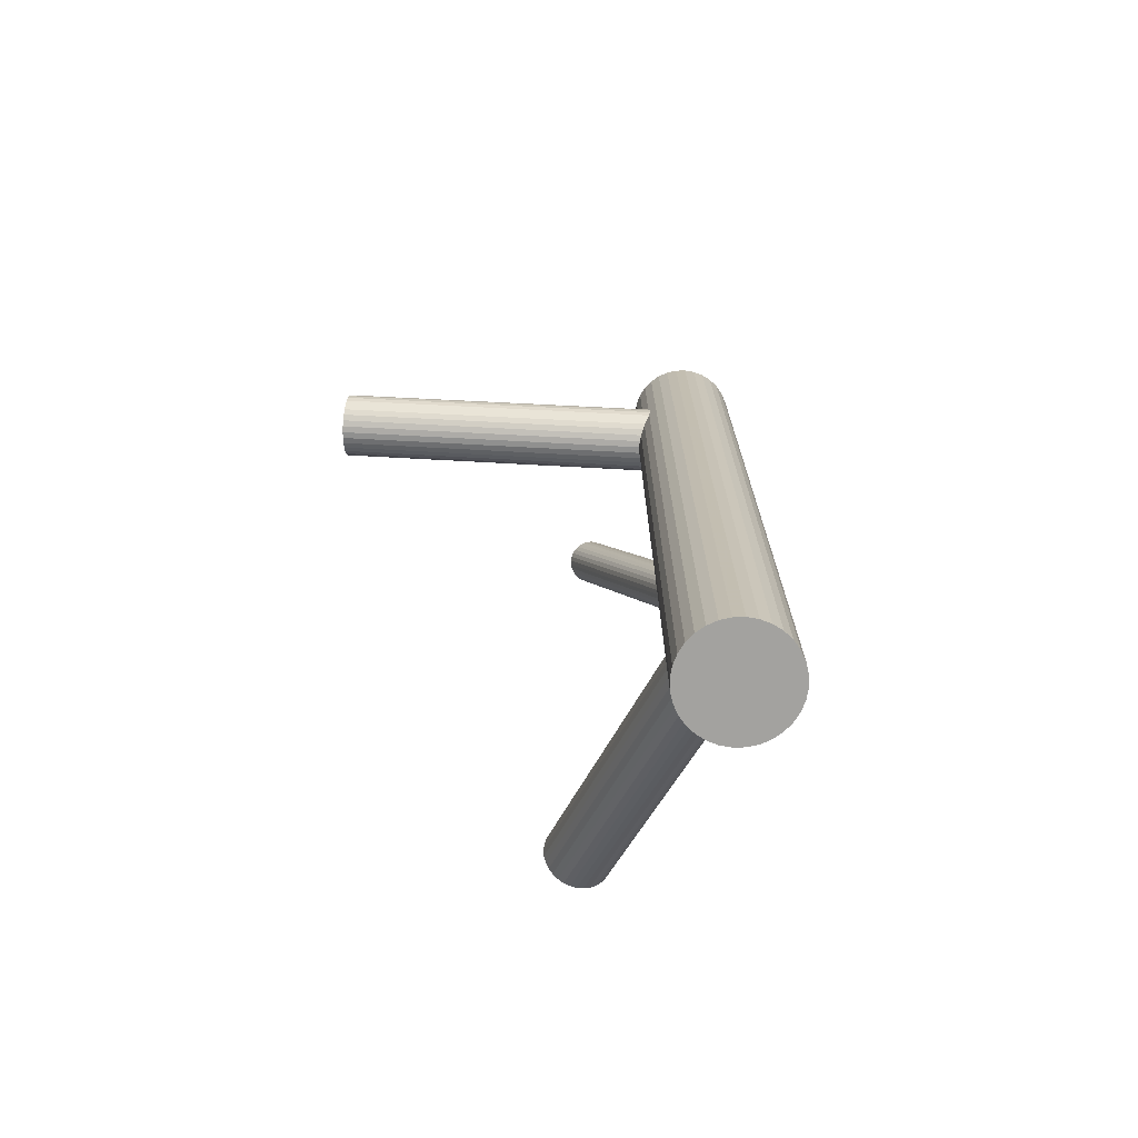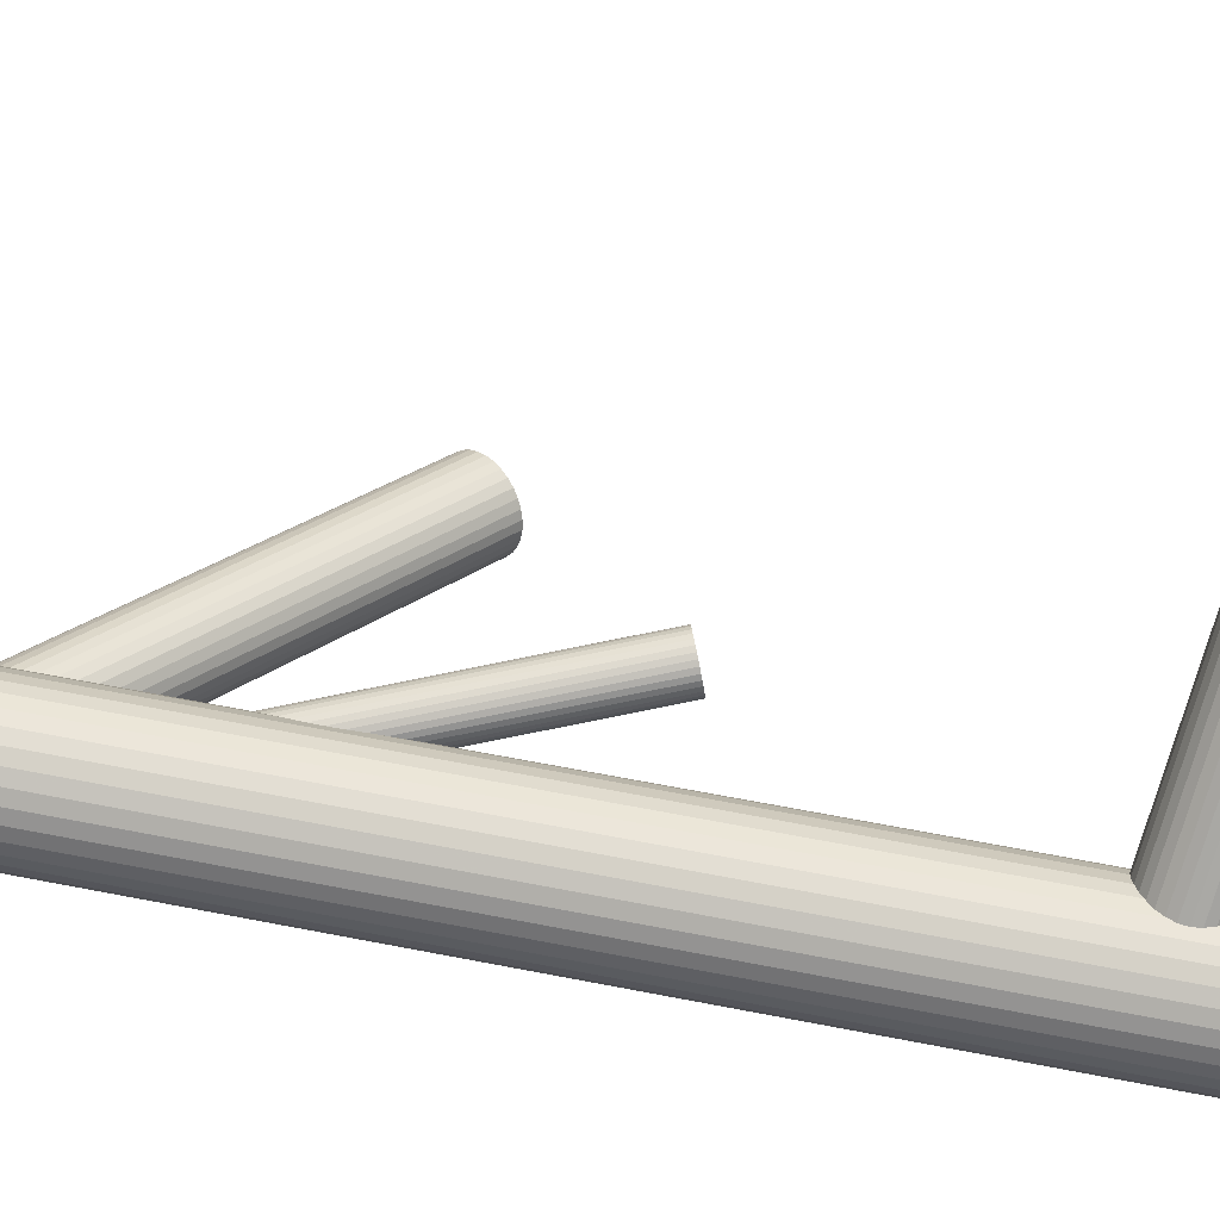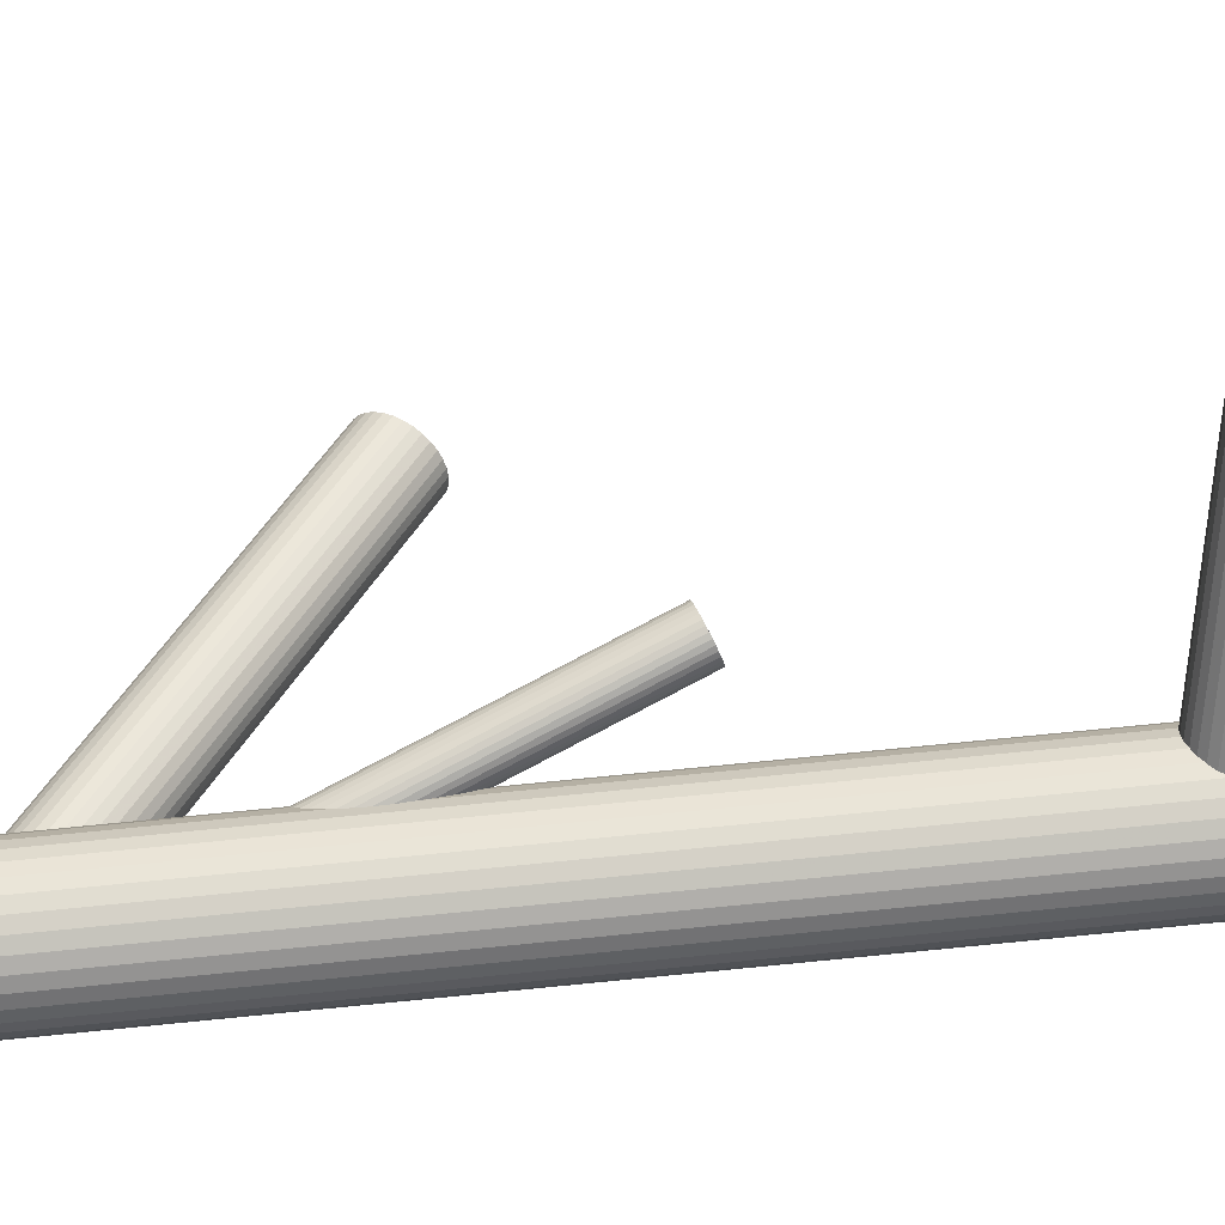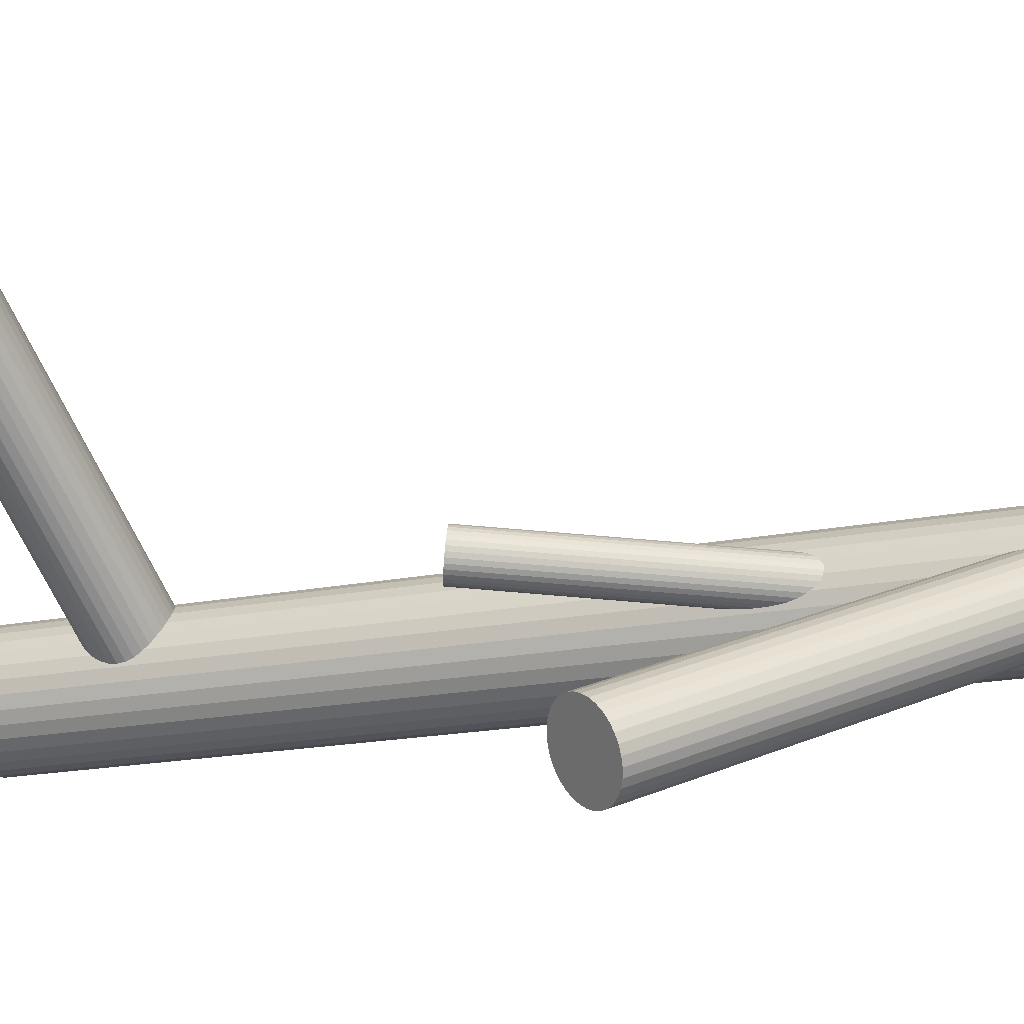
<metadata>
{"format":"obj","ext":"obj","renderer":"f3d","projection":"perspective","resolution":1024,"background":"white","views":[{"elev":-72.5,"azim":-139.1,"up":"+Z"},{"elev":61.4,"azim":-78.7,"up":"+Y"},{"elev":74.2,"azim":-95.6,"up":"+Y"},{"elev":-17.4,"azim":112.4,"up":"+Y"}]}
</metadata>
<code>
v -0.1277 -0.081 0.3765
v -0.1431 -0.02134 -0.3569
v -0.1365 -0.03641 -0.2959
v -0.1482 -0.04649 0.3181
v -0.1296 -0.0684 0.3238
v 0.1567 -0.2272 -0.09372
v -0.09672 -0.08896 -0.5
v -0.09672 -0.08896 0.5
v -0.09672 -0.02183 -0.5
v -0.09672 -0.02183 0.5
v -0.1497 -0.07749 -0.2867
v -0.2074 -0.0554 -0.5
v -0.2074 -0.0554 0.5
v -0.002811 -0.04242 0.05387
v -0.1587 -0.1147 -0.5
v -0.1587 -0.1147 0.5
v -0.1587 0.003859 -0.5
v -0.1587 0.003859 0.5
v -0.1276 -0.06529 -0.4065
v -0.1042 -0.09812 -0.5
v -0.1042 -0.09812 0.5
v -0.1042 -0.01268 -0.5
v -0.1042 -0.01268 0.5
v 0.1876 -0.2505 -0.1497
v 0.1951 0.2016 0.4201
v -0.033 -0.02264 0.06374
v -0.1381 -0.01987 -0.3624
v -0.1315 -0.07797 0.3822
v 0.2037 -0.2262 -0.1544
v -0.01748 -0.0001427 0.0555
v -0.005312 -0.001035 0.05084
v -0.1672 -0.06042 -0.2815
v 0.1929 0.2025 0.4273
v -0.01072 -0.04438 0.05714
v 0.1851 -0.1891 -0.1055
v -0.158 -0.03672 0.3238
v -0.02591 -0.03829 0.06249
v 0.006746 -0.0128 0.04727
v 0.2006 -0.2331 -0.155
v -0.1211 -0.08269 0.3479
v -0.1726 -0.02689 0.3554
v 0.1901 -0.1877 -0.111
v -0.1216 -0.03233 -0.3923
v -0.1303 -0.0424 -0.2977
v -0.001569 -0.00299 0.04957
v -0.1597 -0.03714 -0.2867
v -0.1407 -0.06946 0.3905
v -0.1312 -0.07077 -0.2946
v -0.1482 -0.02411 -0.3521
v 0.1484 0.2578 0.3982
v -0.1457 -0.08668 -0.3971
v -0.01482 -0.04408 0.05872
v -0.147 0.00502 -0.5
v -0.147 0.00502 0.5
v -0.147 -0.1158 -0.5
v -0.147 -0.1158 0.5
v -0.147 -0.0554 -0.3746
v -0.147 -0.0554 -0.5
v -0.147 -0.0554 0.5
v -0.147 -0.0554 -0.2899
v -0.147 -0.0554 0.3554
v -0.1627 -0.04003 -0.2853
v -0.1533 -0.04133 0.3203
v -0.1342 -0.07365 -0.2931
v -0.1636 -0.06839 -0.2822
v 0.2066 -0.2001 -0.1409
v -0.1723 -0.07846 -0.3569
v 0.1463 0.2588 0.4053
v -0.03233 -0.027 0.0639
v -0.1213 -0.08391 0.3554
v -0.1728 -0.0281 0.3628
v 0.1813 -0.2232 -0.1232
v 0.18 -0.1919 -0.1006
v 0.1825 -0.2545 -0.1457
v -0.1359 -0.07407 0.3869
v 0.1472 0.252 0.4338
v -0.1267 -0.05038 -0.2983
v 0.004578 -0.008987 0.04775
v -0.02482 -0.003726 0.05872
v 0.1794 0.228 0.3755
v 0.184 0.2224 0.3776
v -0.1624 -0.03282 0.3285
v 0.1559 -0.2463 -0.1055
v -0.1558 -0.09092 -0.3868
v 0.003685 -0.03735 0.05084
v 0.1455 0.2552 0.4273
v -0.1663 -0.0455 -0.3427
v -0.1897 -0.09812 -0.5
v -0.1897 -0.09812 0.5
v -0.1897 -0.01268 -0.5
v -0.1897 -0.01268 0.5
v -0.01207 -0.02198 0.0555
v -0.1352 -0.1147 -0.5
v -0.1352 -0.1147 0.5
v -0.1352 0.003859 -0.5
v -0.1352 0.003859 0.5
v -0.08654 -0.0554 -0.5
v -0.08654 -0.0554 0.5
v -0.1442 -0.0333 -0.2931
v -0.02782 -0.006612 0.06017
v -0.1972 -0.08896 -0.5
v -0.1972 -0.08896 0.5
v -0.1972 -0.02183 -0.5
v -0.1972 -0.02183 0.5
v 0.1745 0.2336 0.3747
v -0.1644 -0.04239 0.3869
v 0.000682 -0.04024 0.05229
v -0.1457 -0.06431 0.3926
v 0.1915 0.2124 0.3859
v -0.02872 -0.03497 0.06326
v -0.1575 -0.07439 -0.284
v -0.1508 -0.08945 -0.3923
v -0.1662 -0.0298 0.3342
v -0.1658 -0.06458 -0.2817
v 0.1694 0.2391 0.3755
v 0.1899 0.2046 0.4338
v -0.1678 -0.03765 0.3822
v -0.1694 -0.05239 -0.3433
v -0.1331 -0.03909 -0.2969
v 0.1725 -0.2587 -0.1354
v 0.1881 0.2172 0.3811
v -0.1533 -0.02809 -0.3481
v -0.1507 -0.05881 0.3934
v 0.1619 -0.2133 -0.0913
v -0.1483 -0.033 -0.2916
v 0.008191 -0.01696 0.04711
v -0.1218 -0.08043 0.3408
v -0.1224 -0.05139 -0.404
v -0.2028 -0.03228 -0.5
v -0.2028 -0.03228 0.5
v -0.2028 -0.07852 -0.5
v -0.2028 -0.07852 0.5
v -0.1603 -0.04764 0.3905
v -0.1557 -0.05318 0.3926
v -0.1415 -0.07723 -0.2899
v 0.1861 0.2076 0.4396
v -0.2062 -0.04361 -0.5
v -0.2062 -0.04361 0.5
v -0.2062 -0.06718 -0.5
v -0.2062 -0.06718 0.5
v -0.1537 -0.07634 -0.2853
v 0.1774 -0.2572 -0.1409
v -0.1235 -0.07721 0.3342
v -0.126 -0.05473 -0.2982
v -0.1358 -0.07768 -0.404
v -0.009314 0.0001157 0.05229
v -0.1706 -0.08334 -0.3624
v 0.1589 -0.2202 -0.09191
v 0.1596 0.2489 0.3811
v -0.1562 -0.03496 -0.2883
v -0.1314 -0.0718 -0.4059
v 0.1749 -0.1959 -0.09667
v -0.1731 -0.07269 -0.3521
v 0.1965 0.2029 0.4053
v -0.168 -0.08716 -0.3684
v -0.02257 -0.04097 0.06144
v 0.2059 -0.2192 -0.1526
v 0.145 0.2587 0.4127
v -0.1294 -0.02105 -0.3746
v -0.1238 -0.1112 -0.5
v -0.1238 -0.1112 0.5
v -0.1238 0.0004213 -0.5
v -0.1238 0.0004213 0.5
v -0.1226 -0.08402 0.3628
v 0.177 0.2161 0.4478
v -0.1262 -0.05912 -0.2977
v -0.03088 -0.03116 0.06374
v 0.001771 -0.005675 0.04852
v 0.1924 -0.2455 -0.1526
v -0.1271 -0.06336 -0.2969
v 0.1707 0.2302 0.4127
v 0.1576 -0.2511 -0.111
v -0.1247 -0.08304 0.3699
v -0.01342 0.0004169 0.05387
v -0.1288 -0.06729 -0.2959
v -0.1805 -0.1056 -0.5
v -0.1805 -0.1056 0.5
v -0.1805 -0.005162 -0.5
v -0.1805 -0.005162 0.5
v 0.1968 -0.2396 -0.1544
v 0.1603 -0.2549 -0.117
v 0.1552 -0.2405 -0.1006
v -0.01883 -0.04293 0.06017
v -0.1604 -0.09102 -0.3808
v -0.006659 -0.04382 0.0555
v -0.1211 -0.04454 -0.4011
v 0.1644 0.2442 0.3776
v 0.1988 -0.1888 -0.1232
v 0.008857 -0.02132 0.04727
v -0.02133 -0.001541 0.05714
v 0.1963 0.2017 0.4127
v 0.1448 0.2575 0.4201
v -0.1728 -0.06625 -0.3481
v -0.1134 -0.1056 -0.5
v -0.1134 -0.1056 0.5
v -0.1134 -0.005162 -0.5
v -0.1134 -0.005162 0.5
v -0.1335 -0.01978 -0.3684
v 0.1818 0.2115 0.4443
v -0.1651 -0.0435 -0.284
v 0.1678 -0.2588 -0.1294
v -0.1692 -0.02775 0.3408
v 0.008719 -0.0257 0.04775
v 0.2071 -0.2123 -0.1497
v -0.1668 -0.04744 -0.2829
v -0.1677 -0.05168 -0.2822
v 0.007782 -0.02994 0.04852
v 0.1552 0.2528 0.3859
v -0.1701 -0.1112 -0.5
v -0.1701 -0.1112 0.5
v -0.1701 0.0004213 -0.5
v -0.1701 0.0004213 0.5
v -0.1714 -0.02677 0.3479
v 0.006082 -0.03387 0.04957
v -0.1645 -0.08975 -0.3746
v 0.1554 -0.234 -0.09667
v -0.126 -0.02364 -0.3808
v 0.1947 -0.1876 -0.117
v 0.1533 0.2432 0.4443
v -0.1625 -0.03899 -0.3433
v 0.1719 0.2213 0.45
v -0.1209 -0.0381 -0.3971
v -0.1377 -0.07584 -0.2916
v 0.1515 0.2558 0.3916
v -0.1233 -0.02745 -0.3868
v -0.1581 -0.03311 -0.3452
v -0.1704 -0.03359 0.3765
v -0.1679 -0.05606 -0.2817
v 0.1499 0.2479 0.4396
v -0.1402 -0.03445 -0.2946
v -0.0877 -0.04361 -0.5
v -0.0877 -0.04361 0.5
v -0.0877 -0.06718 -0.5
v -0.0877 -0.06718 0.5
v -0.1524 -0.03356 -0.2899
v 0.1669 0.2268 0.4507
v -0.1382 -0.05761 0.3181
v -0.1336 -0.06315 0.3203
v 0.1637 -0.2575 -0.1232
v -0.1716 -0.0594 -0.3452
v -0.1721 -0.03036 0.3699
v -0.09114 -0.03228 -0.5
v -0.09114 -0.03228 0.5
v -0.09114 -0.07852 -0.5
v -0.09114 -0.07852 0.5
v -0.03022 -0.01009 0.06144
v 0.2023 -0.1914 -0.1294
v 0.1958 0.2051 0.3982
v -0.1456 -0.07779 -0.2883
v 0.1574 0.2379 0.4478
v 0.1619 0.2324 0.45
v -0.03192 -0.01402 0.06249
v 0.2074 -0.2059 -0.1457
v -0.1406 -0.08271 -0.4011
v -0.1432 -0.05198 0.3174
v 0.1657 -0.2068 -0.09191
v -0.1608 -0.0717 -0.2829
v -0.1245 -0.0584 -0.4059
v -0.1261 -0.07314 0.3285
v 0.2049 -0.1952 -0.1354
v 0.1941 0.2084 0.3916
v -0.1281 -0.04621 -0.2982
v 0.1701 -0.2009 -0.09372
v -0.03286 -0.01826 0.06326
f 97 58 231
f 97 231 98
f 98 231 232
f 98 232 59
f 231 58 242
f 231 242 232
f 232 242 243
f 232 243 59
f 242 58 9
f 242 9 243
f 243 9 10
f 243 10 59
f 9 58 22
f 9 22 10
f 10 22 23
f 10 23 59
f 22 58 196
f 22 196 23
f 23 196 197
f 23 197 59
f 196 58 162
f 196 162 197
f 197 162 163
f 197 163 59
f 162 58 95
f 162 95 163
f 163 95 96
f 163 96 59
f 95 58 53
f 95 53 96
f 96 53 54
f 96 54 59
f 53 58 17
f 53 17 54
f 54 17 18
f 54 18 59
f 17 58 211
f 17 211 18
f 18 211 212
f 18 212 59
f 211 58 178
f 211 178 212
f 212 178 179
f 212 179 59
f 178 58 90
f 178 90 179
f 179 90 91
f 179 91 59
f 90 58 103
f 90 103 91
f 91 103 104
f 91 104 59
f 103 58 129
f 103 129 104
f 104 129 130
f 104 130 59
f 129 58 137
f 129 137 130
f 130 137 138
f 130 138 59
f 137 58 12
f 137 12 138
f 138 12 13
f 138 13 59
f 12 58 139
f 12 139 13
f 13 139 140
f 13 140 59
f 139 58 131
f 139 131 140
f 140 131 132
f 140 132 59
f 131 58 101
f 131 101 132
f 132 101 102
f 132 102 59
f 101 58 88
f 101 88 102
f 102 88 89
f 102 89 59
f 88 58 176
f 88 176 89
f 89 176 177
f 89 177 59
f 176 58 209
f 176 209 177
f 177 209 210
f 177 210 59
f 209 58 15
f 209 15 210
f 210 15 16
f 210 16 59
f 15 58 55
f 15 55 16
f 16 55 56
f 16 56 59
f 55 58 93
f 55 93 56
f 56 93 94
f 56 94 59
f 93 58 160
f 93 160 94
f 94 160 161
f 94 161 59
f 160 58 194
f 160 194 161
f 161 194 195
f 161 195 59
f 194 58 20
f 194 20 195
f 195 20 21
f 195 21 59
f 20 58 7
f 20 7 21
f 21 7 8
f 21 8 59
f 7 58 244
f 7 244 8
f 8 244 245
f 8 245 59
f 244 58 233
f 244 233 245
f 245 233 234
f 245 234 59
f 233 58 97
f 233 97 234
f 234 97 98
f 234 98 59
f 41 61 71
f 41 71 158
f 158 71 192
f 158 192 171
f 71 61 241
f 71 241 192
f 192 241 86
f 192 86 171
f 241 61 227
f 241 227 86
f 86 227 76
f 86 76 171
f 227 61 117
f 227 117 76
f 76 117 229
f 76 229 171
f 117 61 106
f 117 106 229
f 229 106 219
f 229 219 171
f 106 61 133
f 106 133 219
f 219 133 250
f 219 250 171
f 133 61 134
f 133 134 250
f 250 134 251
f 250 251 171
f 134 61 123
f 134 123 251
f 251 123 236
f 251 236 171
f 123 61 108
f 123 108 236
f 236 108 221
f 236 221 171
f 108 61 47
f 108 47 221
f 221 47 165
f 221 165 171
f 47 61 75
f 47 75 165
f 165 75 199
f 165 199 171
f 75 61 28
f 75 28 199
f 199 28 136
f 199 136 171
f 28 61 1
f 28 1 136
f 136 1 116
f 136 116 171
f 1 61 173
f 1 173 116
f 116 173 33
f 116 33 171
f 173 61 164
f 173 164 33
f 33 164 25
f 33 25 171
f 164 61 70
f 164 70 25
f 25 70 191
f 25 191 171
f 70 61 40
f 70 40 191
f 191 40 154
f 191 154 171
f 40 61 127
f 40 127 154
f 154 127 248
f 154 248 171
f 127 61 143
f 127 143 248
f 248 143 261
f 248 261 171
f 143 61 259
f 143 259 261
f 261 259 109
f 261 109 171
f 259 61 5
f 259 5 109
f 109 5 121
f 109 121 171
f 5 61 238
f 5 238 121
f 121 238 81
f 121 81 171
f 238 61 237
f 238 237 81
f 81 237 80
f 81 80 171
f 237 61 255
f 237 255 80
f 80 255 105
f 80 105 171
f 255 61 4
f 255 4 105
f 105 4 115
f 105 115 171
f 4 61 63
f 4 63 115
f 115 63 187
f 115 187 171
f 63 61 36
f 63 36 187
f 187 36 149
f 187 149 171
f 36 61 82
f 36 82 149
f 149 82 208
f 149 208 171
f 82 61 113
f 82 113 208
f 208 113 224
f 208 224 171
f 113 61 202
f 113 202 224
f 224 202 50
f 224 50 171
f 202 61 213
f 202 213 50
f 50 213 68
f 50 68 171
f 213 61 41
f 213 41 68
f 68 41 158
f 68 158 171
f 159 57 198
f 159 198 188
f 188 198 218
f 188 218 72
f 198 57 27
f 198 27 218
f 218 27 42
f 218 42 72
f 27 57 2
f 27 2 42
f 42 2 35
f 42 35 72
f 2 57 49
f 2 49 35
f 35 49 73
f 35 73 72
f 49 57 122
f 49 122 73
f 73 122 152
f 73 152 72
f 122 57 226
f 122 226 152
f 152 226 263
f 152 263 72
f 226 57 220
f 226 220 263
f 263 220 256
f 263 256 72
f 220 57 87
f 220 87 256
f 256 87 124
f 256 124 72
f 87 57 118
f 87 118 124
f 124 118 148
f 124 148 72
f 118 57 240
f 118 240 148
f 148 240 6
f 148 6 72
f 240 57 193
f 240 193 6
f 6 193 216
f 6 216 72
f 193 57 153
f 193 153 216
f 216 153 182
f 216 182 72
f 153 57 67
f 153 67 182
f 182 67 83
f 182 83 72
f 67 57 147
f 67 147 83
f 83 147 172
f 83 172 72
f 147 57 155
f 147 155 172
f 172 155 181
f 172 181 72
f 155 57 215
f 155 215 181
f 181 215 239
f 181 239 72
f 215 57 184
f 215 184 239
f 239 184 201
f 239 201 72
f 184 57 84
f 184 84 201
f 201 84 120
f 201 120 72
f 84 57 112
f 84 112 120
f 120 112 142
f 120 142 72
f 112 57 51
f 112 51 142
f 142 51 74
f 142 74 72
f 51 57 254
f 51 254 74
f 74 254 24
f 74 24 72
f 254 57 145
f 254 145 24
f 24 145 169
f 24 169 72
f 145 57 151
f 145 151 169
f 169 151 180
f 169 180 72
f 151 57 19
f 151 19 180
f 180 19 39
f 180 39 72
f 19 57 258
f 19 258 39
f 39 258 29
f 39 29 72
f 258 57 128
f 258 128 29
f 29 128 157
f 29 157 72
f 128 57 186
f 128 186 157
f 157 186 204
f 157 204 72
f 186 57 222
f 186 222 204
f 204 222 253
f 204 253 72
f 222 57 43
f 222 43 253
f 253 43 66
f 253 66 72
f 43 57 225
f 43 225 66
f 66 225 260
f 66 260 72
f 225 57 217
f 225 217 260
f 260 217 247
f 260 247 72
f 217 57 159
f 217 159 247
f 247 159 188
f 247 188 72
f 235 60 150
f 235 150 30
f 30 150 190
f 30 190 92
f 150 60 46
f 150 46 190
f 190 46 79
f 190 79 92
f 46 60 62
f 46 62 79
f 79 62 100
f 79 100 92
f 62 60 200
f 62 200 100
f 100 200 246
f 100 246 92
f 200 60 205
f 200 205 246
f 246 205 252
f 246 252 92
f 205 60 206
f 205 206 252
f 252 206 264
f 252 264 92
f 206 60 228
f 206 228 264
f 264 228 26
f 264 26 92
f 228 60 32
f 228 32 26
f 26 32 69
f 26 69 92
f 32 60 114
f 32 114 69
f 69 114 167
f 69 167 92
f 114 60 65
f 114 65 167
f 167 65 110
f 167 110 92
f 65 60 257
f 65 257 110
f 110 257 37
f 110 37 92
f 257 60 111
f 257 111 37
f 37 111 156
f 37 156 92
f 111 60 141
f 111 141 156
f 156 141 183
f 156 183 92
f 141 60 11
f 141 11 183
f 183 11 52
f 183 52 92
f 11 60 249
f 11 249 52
f 52 249 34
f 52 34 92
f 249 60 135
f 249 135 34
f 34 135 185
f 34 185 92
f 135 60 223
f 135 223 185
f 185 223 14
f 185 14 92
f 223 60 64
f 223 64 14
f 14 64 107
f 14 107 92
f 64 60 48
f 64 48 107
f 107 48 85
f 107 85 92
f 48 60 175
f 48 175 85
f 85 175 214
f 85 214 92
f 175 60 170
f 175 170 214
f 214 170 207
f 214 207 92
f 170 60 166
f 170 166 207
f 207 166 203
f 207 203 92
f 166 60 144
f 166 144 203
f 203 144 189
f 203 189 92
f 144 60 77
f 144 77 189
f 189 77 126
f 189 126 92
f 77 60 262
f 77 262 126
f 126 262 38
f 126 38 92
f 262 60 44
f 262 44 38
f 38 44 78
f 38 78 92
f 44 60 119
f 44 119 78
f 78 119 168
f 78 168 92
f 119 60 3
f 119 3 168
f 168 3 45
f 168 45 92
f 3 60 230
f 3 230 45
f 45 230 31
f 45 31 92
f 230 60 99
f 230 99 31
f 31 99 146
f 31 146 92
f 99 60 125
f 99 125 146
f 146 125 174
f 146 174 92
f 125 60 235
f 125 235 174
f 174 235 30
f 174 30 92

</code>
